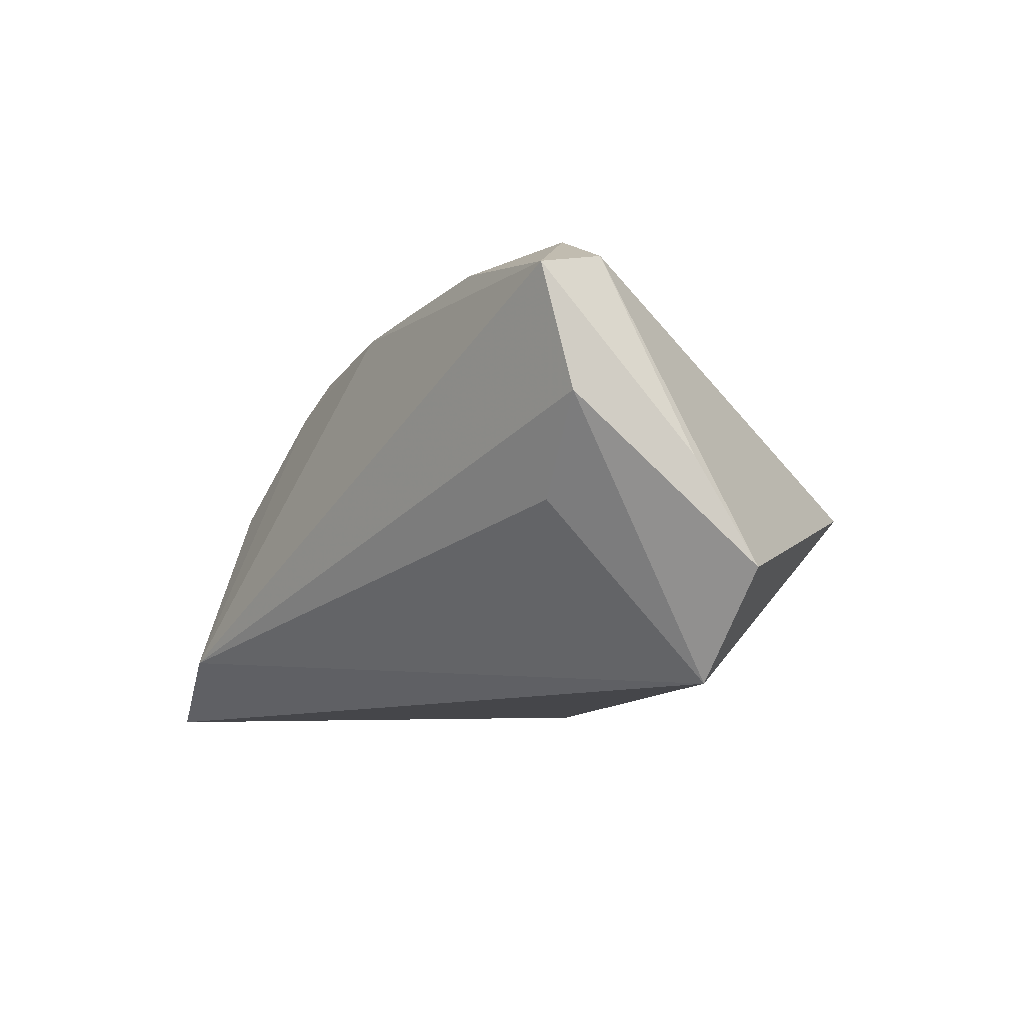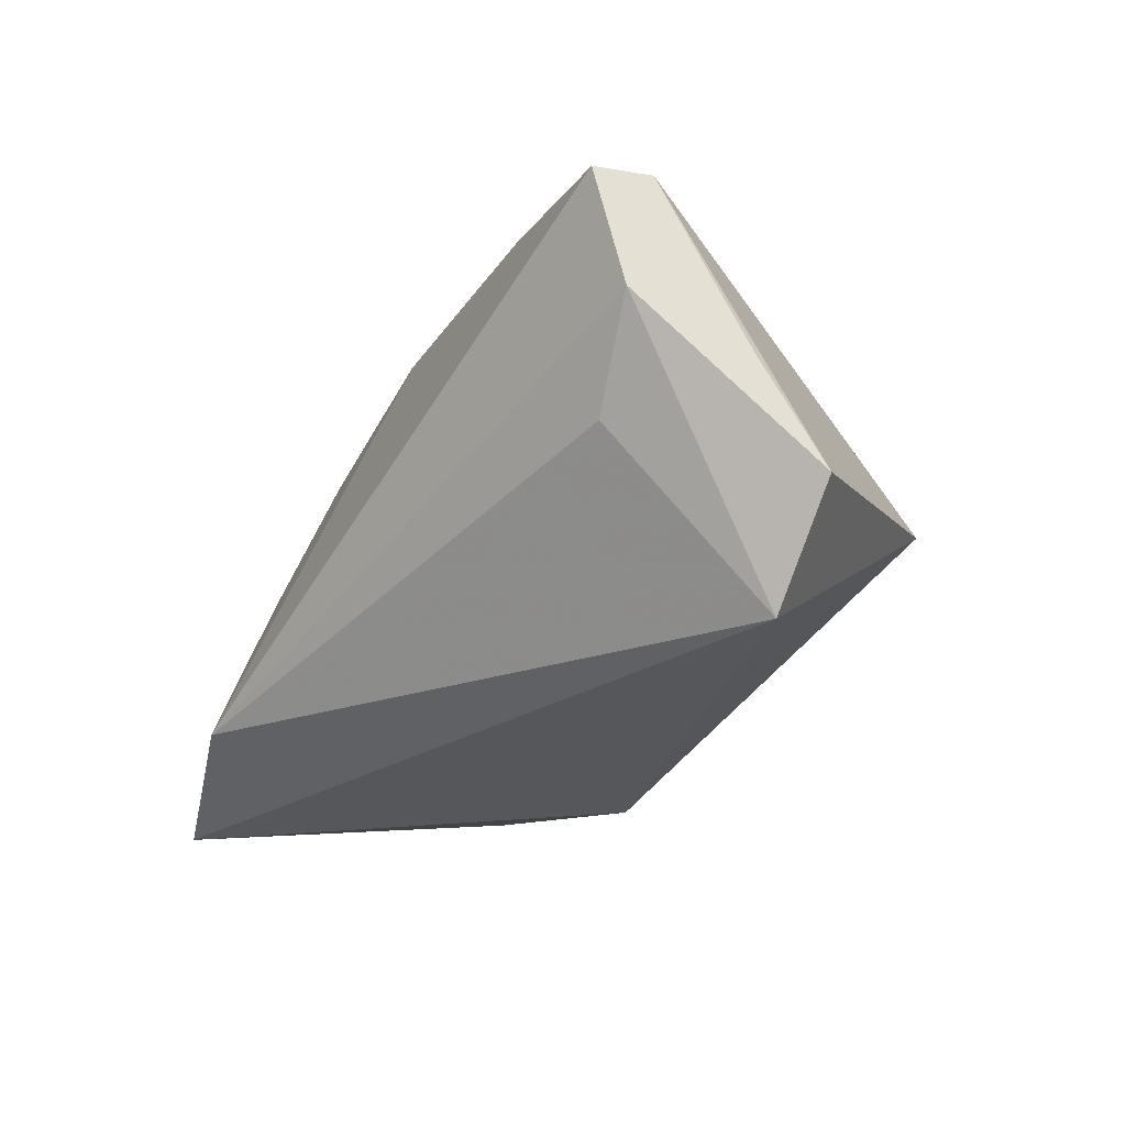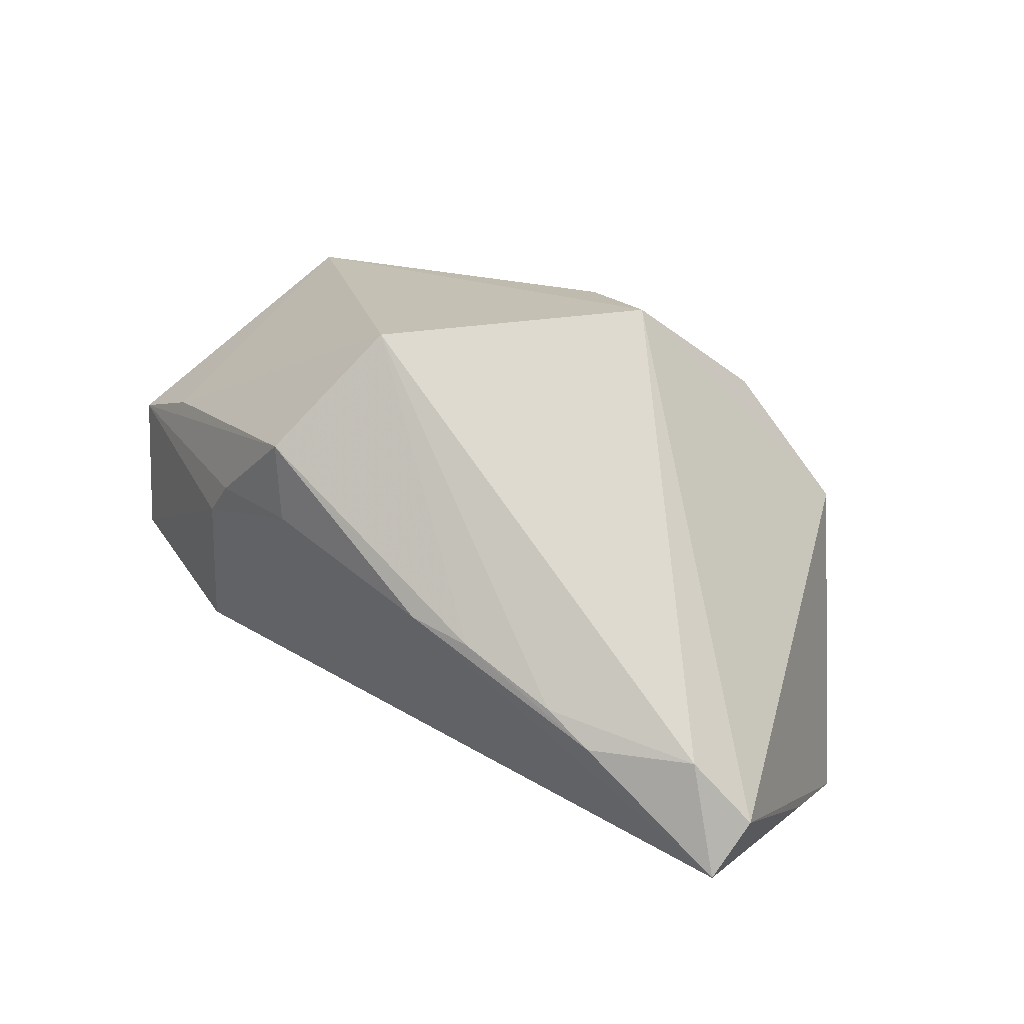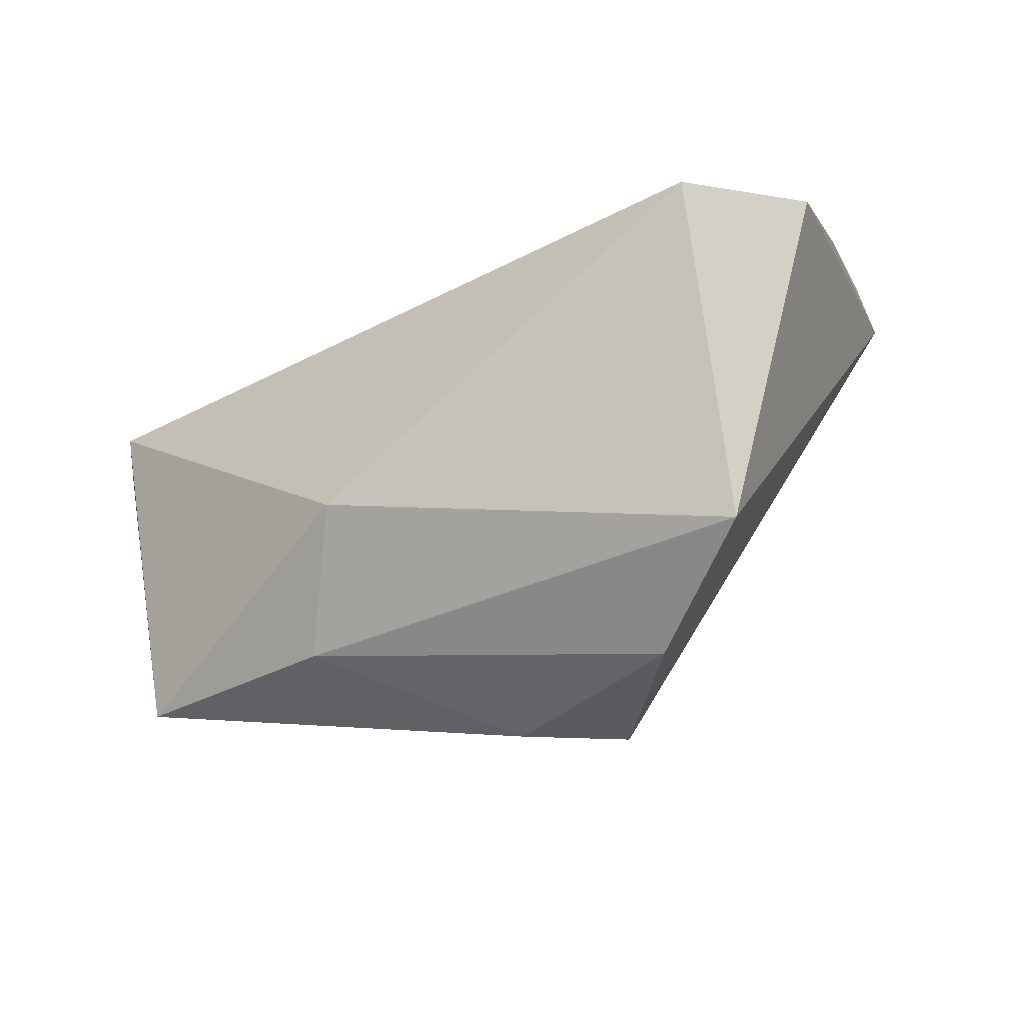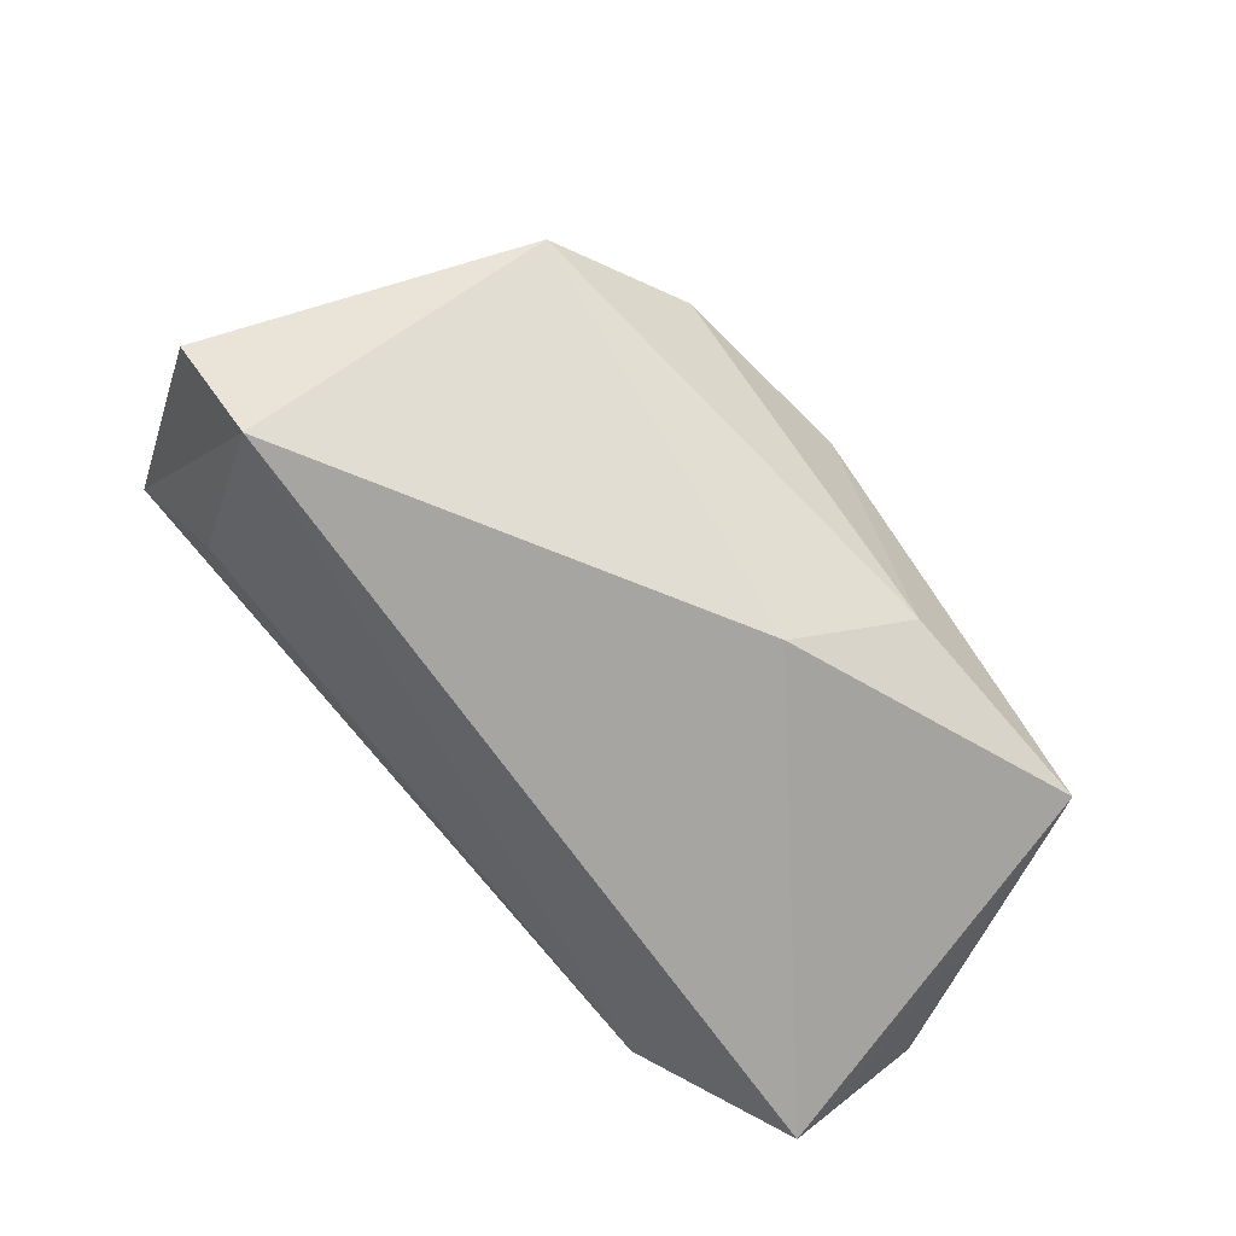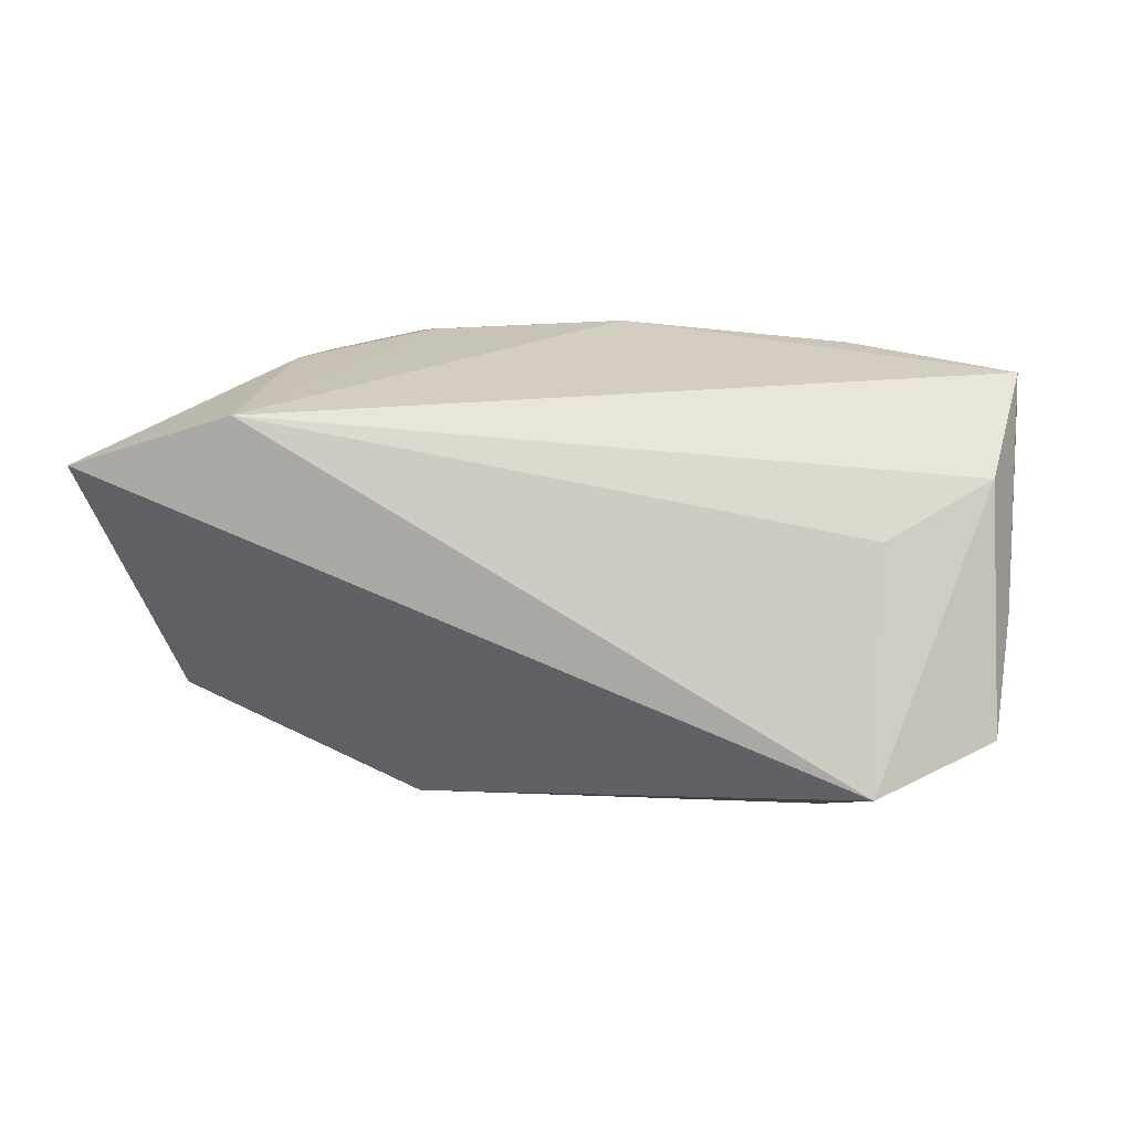
<metadata>
{"format":"obj","ext":"obj","renderer":"f3d","projection":"perspective","resolution":1024,"background":"white","views":[{"elev":-9.9,"azim":-126.3,"up":"+Z"},{"elev":-26.9,"azim":-126.1,"up":"+Z"},{"elev":75.2,"azim":-148.6,"up":"+Z"},{"elev":-45.9,"azim":-143.1,"up":"+Y"},{"elev":-73.6,"azim":-44.0,"up":"+Z"},{"elev":45.1,"azim":-158.8,"up":"+Y"}]}
</metadata>
<code>
v 0.0067 -0.03578 0.01293
v -0.05764 0.01273 -0.0002559
v 0.05515 0.0227 -0.02702
v 0.03757 0.01775 0.0102
v -0.05079 0.03085 0.02264
v 0.03916 0.02057 0.004062
v -0.04213 0.02352 -0.004632
v -0.01911 -0.03639 0.009738
v 0.0518 -0.02817 -0.01495
v -0.02808 0.02549 0.02718
v 0.02542 -0.008272 0.03212
v -0.05145 0.02219 0.02468
v -0.06044 0.005181 -0.01369
v 0.06225 0.008877 -0.01344
v 0.03556 0.03085 -0.01941
v 0.05709 0.01758 -0.02323
v -0.02083 0.02362 0.02748
v -0.05217 0.0271 0.006923
v -0.04111 0.02007 0.02949
v -0.006882 0.02177 0.02669
v 0.03082 0.01159 0.0256
v 0.02324 -0.0306 -0.01327
v 0.001653 0.02201 0.02502
v -0.002584 -0.03243 0.02581
v -0.04913 0.004181 -0.02702
v -0.03803 -0.03104 -0.001397
v 0.05397 0.007748 -0.001651
v 0.0261 0.01857 0.0182
v 0.01006 -0.0201 -0.02702
f 13 26 12
f 3 6 14
f 15 6 3
f 29 3 9
f 13 12 2
f 2 12 5
f 24 12 26
f 24 9 11
f 5 15 18
f 15 7 18
f 13 2 18
f 18 2 5
f 23 15 5
f 25 7 15
f 15 3 25
f 25 3 29
f 25 18 7
f 25 29 26
f 13 18 25
f 25 26 13
f 16 3 14
f 14 9 16
f 16 9 3
f 19 24 11
f 12 24 19
f 5 12 19
f 14 21 27
f 27 21 11
f 27 9 14
f 11 9 27
f 14 6 4
f 4 21 14
f 28 6 15
f 15 23 28
f 28 4 6
f 28 23 21
f 21 4 28
f 29 9 22
f 26 29 22
f 9 24 1
f 1 22 9
f 10 23 5
f 5 19 10
f 22 1 8
f 26 22 8
f 8 24 26
f 8 1 24
f 21 23 20
f 23 10 20
f 11 21 20
f 17 10 19
f 17 20 10
f 17 19 11
f 11 20 17

</code>
